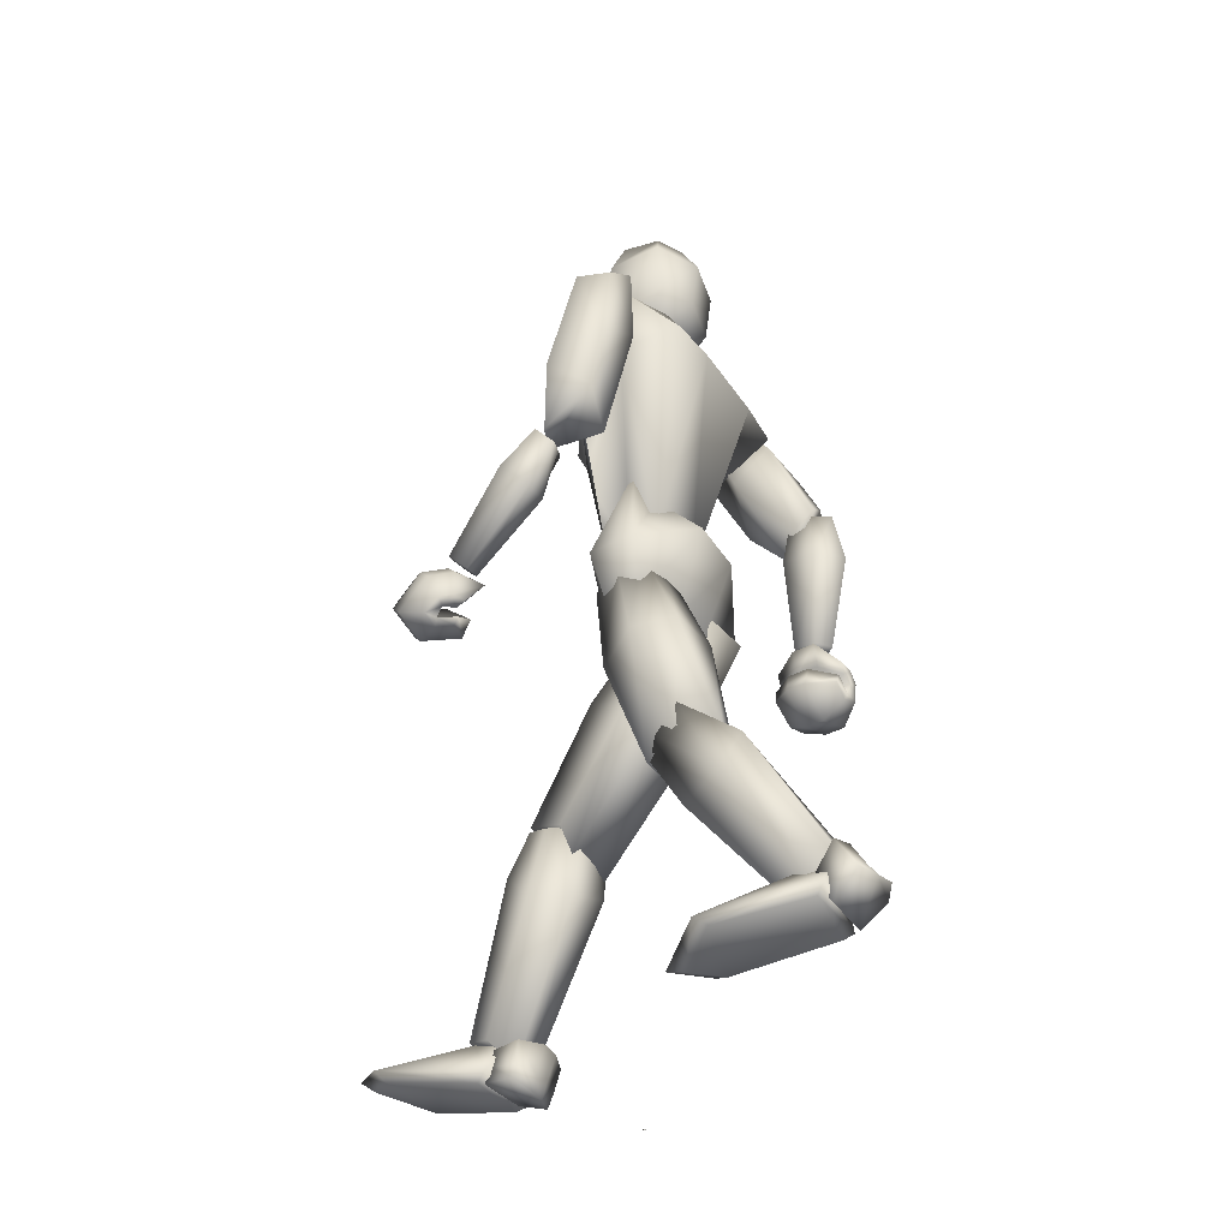
<metadata>
{"format":"obj","ext":"obj","renderer":"f3d","projection":"perspective","resolution":1024,"background":"white","views":[{"elev":-37.8,"azim":-60.2,"up":"+Y"}]}
</metadata>
<code>
v 0.1341 0.3128 0.0419
v 0.1171 0.318 -0.005206
v 0.1089 0.2427 -0.02935
v 0.1098 0.2208 -0.007007
v 0.08766 0.1085 -0.01854
v 0.1167 0.2297 0.003227
v 0.1257 0.2478 0.02021
v 0.1117 0.2732 0.08826
v 0.05698 0.3543 0.05091
v 0.0576 0.3108 -0.03684
v 0.04859 0.206 -0.07257
v 0.05566 0.1762 -0.05537
v 0.04067 0.05895 -0.0376
v 0.03792 0.03807 -0.01033
v 0.04025 0.06062 0.02347
v 0.05528 0.2717 0.09276
v -0.04304 0.3536 0.04651
v -0.05367 0.3116 -0.03841
v -0.03377 0.2066 -0.07215
v -0.03468 0.178 -0.05852
v -0.02509 0.05284 -0.03913
v -0.02586 0.03857 -0.01265
v -0.02952 0.06054 0.02036
v -0.04236 0.2719 0.09266
v -0.1239 0.3172 0.0416
v -0.1061 0.3196 -0.01023
v -0.08991 0.2536 -0.03244
v -0.09893 0.2223 -0.0293
v -0.09711 0.2404 -0.03716
v -0.03402 0.179 -0.05986
v -0.1153 0.2526 0.02757
v -0.09287 0.2739 0.08714
v -0.1636 0.3149 0.04291
v -0.1405 0.3242 0.0544
v -0.1184 0.3324 0.01808
v -0.1422 0.3344 -0.01758
v -0.1763 0.3143 0.00855
v -0.1737 0.2264 0.0387
v -0.1281 0.2482 0.05011
v -0.1044 0.232 -0.005684
v -0.1403 0.1956 -0.04772
v -0.1877 0.1909 -0.01864
v -0.1688 0.1586 0.0231
v -0.1313 0.1244 0.01678
v -0.1292 0.129 -0.01397
v -0.1422 0.1189 -0.04573
v -0.1802 0.1097 -0.02422
v -0.1557 0.1305 -0.04502
v -0.1776 0.117 -0.03707
v -0.1708 0.09703 -0.01851
v -0.1477 0.1062 -0.02727
v -0.1289 0.1168 -0.03609
v -0.1464 0.09812 -0.08683
v -0.1791 0.08341 -0.07725
v -0.1709 0.05264 -0.04685
v -0.1382 0.05788 -0.05122
v -0.1164 0.08598 -0.07125
v -0.1381 0.01859 -0.1542
v -0.1573 0.009864 -0.1485
v -0.1517 -0.009315 -0.1295
v -0.1324 -0.005393 -0.1306
v -0.1206 0.01077 -0.1445
v -0.1318 0.01748 -0.183
v -0.1447 0.01002 -0.1974
v -0.1444 -0.0145 -0.2195
v -0.1207 -0.02675 -0.2153
v -0.09967 -0.01789 -0.1945
v -0.1034 -0.006164 -0.1863
v -0.1271 -0.01562 -0.2093
v -0.1314 4.456e-05 -0.1981
v -0.1142 0.003145 -0.1848
v -0.1107 0.01564 -0.1717
v -0.1432 0.008412 -0.1585
v -0.1611 -0.00111 -0.1795
v -0.1595 -0.03388 -0.2119
v -0.1255 -0.05004 -0.207
v -0.09652 -0.03843 -0.177
v -0.102 -0.02292 -0.1646
v -0.1348 -0.03528 -0.1978
v -0.1417 -0.01454 -0.181
v -0.1175 -0.01066 -0.1618
v -0.1131 0.005744 -0.1424
v -0.1537 -0.0103 -0.142
v -0.1712 -0.01916 -0.1635
v -0.1684 -0.04989 -0.1978
v -0.1339 -0.06508 -0.1937
v -0.1054 -0.0543 -0.163
v -0.1114 -0.03978 -0.1497
v -0.1437 -0.05124 -0.1837
v -0.1513 -0.0318 -0.1657
v -0.1273 -0.02822 -0.1463
v -0.1235 -0.0129 -0.1258
v -0.1591 -0.043 -0.1409
v -0.1669 -0.04682 -0.1513
v -0.1656 -0.06009 -0.1681
v -0.1488 -0.0667 -0.1666
v -0.1359 -0.062 -0.1521
v -0.1392 -0.05576 -0.1455
v -0.1538 -0.06076 -0.1615
v -0.1576 -0.0523 -0.1526
v -0.1467 -0.05077 -0.1435
v -0.1455 -0.04414 -0.1336
v 0.1782 0.3258 0.03858
v 0.1459 0.3349 0.03998
v 0.137 0.3259 -0.0004503
v 0.1661 0.2992 -0.02106
v 0.1934 0.3088 0.01417
v 0.1752 0.2566 0.09311
v 0.1312 0.2799 0.07878
v 0.1158 0.2316 0.04167
v 0.1537 0.1775 0.03977
v 0.1946 0.193 0.0745
v 0.1652 0.1941 0.1223
v 0.1255 0.1628 0.1309
v 0.1293 0.1469 0.1044
v 0.1462 0.1193 0.08926
v 0.1787 0.1264 0.1191
v 0.161 0.1633 0.09821
v 0.1755 0.1576 0.1234
v 0.1418 0.1589 0.145
v 0.134 0.1651 0.1187
v 0.1342 0.1639 0.09837
v 0.1634 0.1065 0.08915
v 0.1817 0.1044 0.1213
v 0.1514 0.1034 0.1532
v 0.1277 0.1051 0.1301
v 0.1289 0.1072 0.08976
v 0.1565 -0.007996 0.09345
v 0.1674 -0.009235 0.1124
v 0.148 -0.009867 0.1321
v 0.1336 -0.008842 0.1186
v 0.1351 -0.007585 0.09438
v 0.1655 -0.03389 0.07393
v 0.1801 -0.04845 0.07682
v 0.1809 -0.08143 0.07817
v 0.155 -0.08884 0.07515
v 0.1315 -0.06926 0.0709
v 0.1349 -0.05492 0.07074
v 0.1613 -0.07623 0.07553
v 0.1655 -0.05694 0.07512
v 0.1466 -0.04658 0.07192
v 0.1421 -0.02869 0.0703
v 0.1614 -0.02295 0.1
v 0.1824 -0.0434 0.103
v 0.1838 -0.08966 0.1024
v 0.1475 -0.1001 0.09652
v 0.1147 -0.07249 0.09187
v 0.1189 -0.05244 0.09285
v 0.1566 -0.0823 0.09825
v 0.1621 -0.05527 0.09958
v 0.1349 -0.04072 0.09556
v 0.1282 -0.01558 0.09492
v 0.1569 -0.02469 0.1267
v 0.1781 -0.04508 0.1287
v 0.1799 -0.09115 0.1252
v 0.1439 -0.1015 0.118
v 0.1108 -0.07397 0.1145
v 0.1148 -0.05401 0.1169
v 0.1527 -0.08379 0.121
v 0.158 -0.05687 0.1242
v 0.1307 -0.04236 0.1206
v 0.1237 -0.01732 0.1215
v 0.1501 -0.04771 0.1497
v 0.1597 -0.05711 0.1501
v 0.1611 -0.07839 0.1472
v 0.1443 -0.08308 0.1431
v 0.129 -0.07045 0.142
v 0.1309 -0.0612 0.1439
v 0.1484 -0.07498 0.1453
v 0.1507 -0.06257 0.1475
v 0.1382 -0.05583 0.1462
v 0.1352 -0.04431 0.1474
v -0.01146 0.3006 -0.02993
v -0.0237 0.3011 -0.003978
v -0.04094 0.3014 0.001176
v -0.04124 0.3015 0.008692
v -0.02459 0.3014 0.01993
v -0.008998 0.3016 0.05407
v 0.03583 0.301 0.05388
v 0.05112 0.3004 0.01961
v 0.06767 0.3001 0.008232
v 0.06731 0.3 0.0007191
v 0.05002 0.3001 -0.004288
v 0.03792 0.3 -0.03014
v 0.01021 0.406 -0.02438
v 0.004237 0.4063 -0.008652
v 0.0003585 0.4065 0.0003297
v 0.0004332 0.4066 0.009853
v 0.004407 0.4066 0.01489
v 0.01106 0.4067 0.03329
v 0.02021 0.4059 0.03177
v 0.02672 0.4063 0.0148
v 0.03065 0.4062 0.009725
v 0.03064 0.4061 0.0002013
v 0.02665 0.406 -0.008747
v 0.02054 0.4059 -0.02443
v 0.01483 0.3828 -0.0365
v -0.003087 0.3828 -0.03395
v -0.0188 0.3735 -0.01513
v -0.01861 0.373 0.02243
v 0.005547 0.3741 0.037
v 0.03368 0.3735 0.03171
v 0.04977 0.3697 0.007991
v 0.0375 0.3712 -0.02102
v 0.01772 0.3867 -0.06711
v -0.01149 0.3864 -0.06253
v -0.03785 0.3917 -0.0373
v -0.03515 0.4124 0.03706
v -0.002007 0.4048 0.05594
v 0.05106 0.4024 0.04476
v 0.07762 0.4083 0.008651
v 0.04792 0.3874 -0.05457
v 0.01747 0.439 -0.07252
v -0.009264 0.4389 -0.06506
v -0.04335 0.4662 -0.02466
v -0.04105 0.4722 0.03341
v 0.002885 0.4642 0.06139
v 0.05485 0.4618 0.05077
v 0.08521 0.4688 0.007516
v 0.06608 0.4649 -0.03582
v 0.02027 0.5015 -0.05345
v -0.004835 0.5014 -0.04927
v -0.03037 0.5022 -0.01467
v -0.02162 0.5049 0.02389
v 0.006913 0.5027 0.04046
v 0.04466 0.5018 0.03461
v 0.06463 0.5024 0.007022
v 0.05457 0.5016 -0.03041
v 0.07014 -0.05642 0.03461
v 0.07352 -0.06643 -0.005032
v 0.01379 -0.08321 -0.03117
v -0.01962 -0.08228 -0.01951
v -0.07419 -0.06311 -0.008792
v -0.07558 -0.05316 0.0309
v -0.02673 -0.05097 0.04481
v 0.02017 -0.052 0.04612
v 0.1038 0.000533 0.04031
v 0.102 -0.0006796 -0.01326
v 0.0242 -0.007169 -0.04859
v -0.01684 -0.006295 -0.04931
v -0.09813 0.003837 -0.0184
v -0.1082 -0.001566 0.03554
v -0.03291 0.04422 0.07577
v 0.03308 0.043 0.07455
v 0.0594 0.1317 0.007841
v 0.03944 0.1388 -0.01055
v 0.01286 0.1367 -0.02271
v -0.001254 0.1371 -0.02294
v -0.02622 0.1437 -0.01234
v -0.05122 0.133 0.006337
v -0.007638 0.1258 0.01026
v 0.01413 0.1252 0.01157
v 0.02359 -0.02951 0.0559
v 0.0754 -0.02978 0.06086
v 0.09201 -0.01717 0.007987
v 0.07064 -0.01565 -0.01857
v 0.0284 -0.01121 -0.03227
v 0.01509 -0.04098 0.01046
v 0.0191 -0.1375 -0.008229
v 0.08567 -0.1397 -0.01196
v 0.1027 -0.1139 -0.05039
v 0.07619 -0.08348 -0.08268
v 0.02415 -0.08209 -0.08809
v 0.006151 -0.1147 -0.04015
v 0.02921 -0.2525 -0.1108
v 0.08048 -0.2635 -0.1061
v 0.0945 -0.2227 -0.1239
v 0.07772 -0.2056 -0.1624
v 0.02901 -0.2067 -0.16
v 0.01439 -0.2248 -0.1168
v 0.06317 -0.4695 -0.1745
v 0.0295 -0.4654 -0.1689
v 0.01729 -0.4398 -0.196
v 0.0261 -0.4329 -0.2211
v 0.05582 -0.4326 -0.2236
v 0.07167 -0.4395 -0.2008
v 0.07911 -0.2823 -0.1033
v 0.02915 -0.3008 -0.1098
v 0.01057 -0.2964 -0.1504
v 0.02159 -0.2641 -0.1815
v 0.06111 -0.2597 -0.1851
v 0.0955 -0.3023 -0.1501
v 0.09177 -0.2032 -0.1059
v 0.03536 -0.2181 -0.1014
v 0.01476 -0.2235 -0.1339
v 0.02544 -0.2147 -0.1587
v 0.07468 -0.205 -0.1647
v 0.08795 -0.2028 -0.1436
v 0.022 -0.4819 -0.1993
v 0.07253 -0.4826 -0.2011
v 0.08184 -0.4915 -0.1661
v 0.0592 -0.4939 -0.1589
v 0.0397 -0.4951 -0.1541
v 0.01759 -0.4859 -0.1652
v 0.02237 -0.4654 -0.1947
v 0.0729 -0.4661 -0.1965
v 0.08293 -0.4763 -0.1605
v 0.05957 -0.4775 -0.1543
v 0.03933 -0.4774 -0.1528
v 0.01719 -0.4744 -0.162
v 0.02275 -0.4489 -0.1902
v 0.07327 -0.4496 -0.1919
v 0.08349 -0.4519 -0.153
v 0.06021 -0.4501 -0.1445
v 0.04001 -0.4475 -0.1445
v 0.01706 -0.4481 -0.1603
v 0.01734 -0.4827 -0.2039
v 0.02158 -0.453 -0.3128
v 0.04514 -0.4468 -0.3415
v 0.08837 -0.4622 -0.2964
v 0.07721 -0.4882 -0.1988
v 0.0115 -0.4757 -0.194
v 0.01635 -0.4399 -0.3254
v 0.04482 -0.4324 -0.3601
v 0.09715 -0.4511 -0.3054
v 0.08355 -0.4825 -0.1878
v 0.02985 -0.443 -0.1826
v 0.03086 -0.4336 -0.217
v 0.04422 -0.4321 -0.2257
v 0.07033 -0.4382 -0.2103
v 0.0661 -0.4463 -0.1798
v -0.03631 0.01204 0.03203
v -0.06814 0.00907 0.02355
v -0.08606 -0.01234 0.004949
v -0.07688 -0.03303 -0.02291
v -0.03616 -0.0472 -0.03056
v -0.01816 -0.03187 0.013
v -0.02898 -0.105 0.07963
v -0.08978 -0.1057 0.07474
v -0.1113 -0.1187 0.03433
v -0.08398 -0.1341 -0.01013
v -0.03034 -0.1358 -0.01348
v -0.01093 -0.1181 0.04173
v -0.04115 -0.2565 0.1084
v -0.09235 -0.2564 0.1212
v -0.1056 -0.2453 0.07765
v -0.09012 -0.2664 0.04061
v -0.04154 -0.2677 0.04288
v -0.02577 -0.2449 0.08352
v -0.09652 -0.4423 0.24
v -0.06242 -0.4386 0.2411
v -0.05008 -0.4442 0.2043
v -0.05985 -0.4581 0.1828
v -0.08959 -0.4573 0.1806
v -0.1045 -0.4428 0.2001
v -0.09557 -0.2671 0.1415
v -0.04747 -0.2883 0.1524
v -0.03095 -0.318 0.1234
v -0.04155 -0.3204 0.07861
v -0.08083 -0.3169 0.07217
v -0.1159 -0.3145 0.1271
v -0.1028 -0.2176 0.07924
v -0.04753 -0.2287 0.0946
v -0.02907 -0.2588 0.07807
v -0.04074 -0.2711 0.0552
v -0.08946 -0.2654 0.04329
v -0.1015 -0.2465 0.05487
v -0.05599 -0.4789 0.2256
v -0.1065 -0.4762 0.2243
v -0.1143 -0.4543 0.2534
v -0.09152 -0.4523 0.2603
v -0.0719 -0.4511 0.2645
v -0.0499 -0.4557 0.2507
v -0.05498 -0.4648 0.2159
v -0.1054 -0.4621 0.2146
v -0.114 -0.4402 0.2453
v -0.0905 -0.4383 0.2506
v -0.07026 -0.4389 0.2518
v -0.04852 -0.4459 0.2439
v -0.05397 -0.4508 0.2062
v -0.1044 -0.4481 0.2048
v -0.1125 -0.4188 0.2314
v -0.08871 -0.4133 0.2358
v -0.06842 -0.4134 0.2342
v -0.04652 -0.4279 0.2248
v -0.0588 -0.485 0.2113
v -0.06151 -0.4918 0.1018
v -0.08428 -0.4895 0.07295
v -0.1275 -0.4785 0.1178
v -0.1181 -0.4736 0.2159
v -0.05097 -0.477 0.2183
v -0.05399 -0.4853 0.0864
v -0.08149 -0.4825 0.05141
v -0.1338 -0.4692 0.1057
v -0.1221 -0.4634 0.2239
v -0.06034 -0.4395 0.2177
v -0.06083 -0.4417 0.1831
v -0.07389 -0.4399 0.1743
v -0.09987 -0.4341 0.1894
v -0.09611 -0.4327 0.2204
v 0.1956 -0.4757 -0.1214
v 0.1953 -0.4759 -0.1214
v 0.195 -0.4757 -0.1214
v 0.195 -0.4754 -0.1214
v 0.1953 -0.4753 -0.1214
v 0.1956 -0.4754 -0.1214
v 0.1957 -0.4758 -0.1262
v 0.1953 -0.4761 -0.1262
v 0.1949 -0.4758 -0.1262
v 0.1949 -0.4753 -0.1262
v 0.1953 -0.4751 -0.1262
v 0.1957 -0.4753 -0.1262
f 6 5 4
f 7 6 4
f 7 4 3
f 7 3 2
f 7 2 1
f 7 1 8
f 1 2 10
f 1 10 9
f 2 3 11
f 2 11 10
f 3 4 12
f 3 12 11
f 4 5 13
f 4 13 12
f 5 6 14
f 5 14 13
f 6 7 15
f 6 15 14
f 7 8 16
f 7 16 15
f 8 1 9
f 8 9 16
f 9 10 18
f 9 18 17
f 10 11 19
f 10 19 18
f 11 12 20
f 11 20 19
f 12 13 21
f 12 21 20
f 13 14 22
f 13 22 21
f 14 15 23
f 14 23 22
f 15 16 24
f 15 24 23
f 16 9 17
f 16 17 24
f 17 18 26
f 17 26 25
f 18 19 27
f 18 27 26
f 19 20 28
f 19 28 27
f 20 21 29
f 20 29 28
f 21 22 30
f 21 30 29
f 22 23 31
f 22 31 30
f 23 24 32
f 23 32 31
f 24 17 25
f 24 25 32
f 28 29 30
f 28 30 31
f 27 28 31
f 26 27 31
f 25 26 31
f 32 25 31
f 34 35 36
f 33 34 36
f 33 36 37
f 39 34 33
f 38 39 33
f 40 35 34
f 39 40 34
f 41 36 35
f 40 41 35
f 42 37 36
f 41 42 36
f 38 33 37
f 42 38 37
f 44 39 38
f 43 44 38
f 45 40 39
f 44 45 39
f 46 41 40
f 45 46 40
f 47 42 41
f 46 47 41
f 43 38 42
f 47 43 42
f 46 45 44
f 46 44 43
f 47 46 43
f 49 50 51
f 48 49 51
f 48 51 52
f 54 49 48
f 53 54 48
f 55 50 49
f 54 55 49
f 56 51 50
f 55 56 50
f 57 52 51
f 56 57 51
f 53 48 52
f 57 53 52
f 59 54 53
f 58 59 53
f 60 55 54
f 59 60 54
f 61 56 55
f 60 61 55
f 62 57 56
f 61 62 56
f 58 53 57
f 62 58 57
f 61 60 59
f 61 59 58
f 62 61 58
f 63 72 71
f 63 71 70
f 64 63 70
f 65 64 70
f 65 70 69
f 66 65 69
f 69 68 67
f 69 67 66
f 63 64 74
f 63 74 73
f 64 65 75
f 64 75 74
f 65 66 76
f 65 76 75
f 66 67 77
f 66 77 76
f 67 68 78
f 67 78 77
f 68 69 79
f 68 79 78
f 69 70 80
f 69 80 79
f 70 71 81
f 70 81 80
f 71 72 82
f 71 82 81
f 72 63 73
f 72 73 82
f 73 74 84
f 73 84 83
f 74 75 85
f 74 85 84
f 75 76 86
f 75 86 85
f 76 77 87
f 76 87 86
f 77 78 88
f 77 88 87
f 78 79 89
f 78 89 88
f 79 80 90
f 79 90 89
f 80 81 91
f 80 91 90
f 81 82 92
f 81 92 91
f 82 73 83
f 82 83 92
f 83 84 94
f 83 94 93
f 84 85 95
f 84 95 94
f 85 86 96
f 85 96 95
f 86 87 97
f 86 97 96
f 87 88 98
f 87 98 97
f 88 89 99
f 88 99 98
f 89 90 100
f 89 100 99
f 90 91 101
f 90 101 100
f 91 92 102
f 91 102 101
f 92 83 93
f 92 93 102
f 101 102 93
f 100 101 93
f 100 93 94
f 100 94 95
f 99 100 95
f 99 95 96
f 97 98 99
f 96 97 99
f 106 105 104
f 106 104 103
f 107 106 103
f 103 104 109
f 103 109 108
f 104 105 110
f 104 110 109
f 105 106 111
f 105 111 110
f 106 107 112
f 106 112 111
f 107 103 108
f 107 108 112
f 108 109 114
f 108 114 113
f 109 110 115
f 109 115 114
f 110 111 116
f 110 116 115
f 111 112 117
f 111 117 116
f 112 108 113
f 112 113 117
f 114 115 116
f 113 114 116
f 113 116 117
f 121 120 119
f 121 119 118
f 122 121 118
f 118 119 124
f 118 124 123
f 119 120 125
f 119 125 124
f 120 121 126
f 120 126 125
f 121 122 127
f 121 127 126
f 122 118 123
f 122 123 127
f 123 124 129
f 123 129 128
f 124 125 130
f 124 130 129
f 125 126 131
f 125 131 130
f 126 127 132
f 126 132 131
f 127 123 128
f 127 128 132
f 129 130 131
f 128 129 131
f 128 131 132
f 141 142 133
f 140 141 133
f 140 133 134
f 140 134 135
f 139 140 135
f 139 135 136
f 137 138 139
f 136 137 139
f 144 134 133
f 143 144 133
f 145 135 134
f 144 145 134
f 146 136 135
f 145 146 135
f 147 137 136
f 146 147 136
f 148 138 137
f 147 148 137
f 149 139 138
f 148 149 138
f 150 140 139
f 149 150 139
f 151 141 140
f 150 151 140
f 152 142 141
f 151 152 141
f 143 133 142
f 152 143 142
f 154 144 143
f 153 154 143
f 155 145 144
f 154 155 144
f 156 146 145
f 155 156 145
f 157 147 146
f 156 157 146
f 158 148 147
f 157 158 147
f 159 149 148
f 158 159 148
f 160 150 149
f 159 160 149
f 161 151 150
f 160 161 150
f 162 152 151
f 161 162 151
f 153 143 152
f 162 153 152
f 164 154 153
f 163 164 153
f 165 155 154
f 164 165 154
f 166 156 155
f 165 166 155
f 167 157 156
f 166 167 156
f 168 158 157
f 167 168 157
f 169 159 158
f 168 169 158
f 170 160 159
f 169 170 159
f 171 161 160
f 170 171 160
f 172 162 161
f 171 172 161
f 163 153 162
f 172 163 162
f 163 172 171
f 163 171 170
f 164 163 170
f 165 164 170
f 165 170 169
f 166 165 169
f 169 168 167
f 169 167 166
f 183 182 181
f 183 181 180
f 176 175 174
f 177 176 174
f 174 173 184
f 174 184 183
f 174 183 180
f 174 180 179
f 174 179 178
f 174 178 177
f 173 174 186
f 173 186 185
f 174 175 187
f 174 187 186
f 175 176 188
f 175 188 187
f 176 177 189
f 176 189 188
f 177 178 190
f 177 190 189
f 178 179 191
f 178 191 190
f 179 180 192
f 179 192 191
f 180 181 193
f 180 193 192
f 181 182 194
f 181 194 193
f 182 183 195
f 182 195 194
f 183 184 196
f 183 196 195
f 184 173 185
f 184 185 196
f 192 193 194
f 192 194 195
f 187 188 189
f 186 187 189
f 195 196 185
f 195 185 186
f 192 195 186
f 192 186 189
f 191 192 189
f 190 191 189
f 204 203 202
f 204 202 201
f 204 201 200
f 204 200 199
f 197 204 199
f 197 199 198
f 197 198 206
f 197 206 205
f 198 199 207
f 198 207 206
f 199 200 208
f 199 208 207
f 200 201 209
f 200 209 208
f 201 202 210
f 201 210 209
f 202 203 211
f 202 211 210
f 203 204 212
f 203 212 211
f 204 197 205
f 204 205 212
f 205 206 214
f 205 214 213
f 206 207 215
f 206 215 214
f 207 208 216
f 207 216 215
f 208 209 217
f 208 217 216
f 209 210 218
f 209 218 217
f 210 211 219
f 210 219 218
f 211 212 220
f 211 220 219
f 212 205 213
f 212 213 220
f 213 214 222
f 213 222 221
f 214 215 223
f 214 223 222
f 215 216 224
f 215 224 223
f 216 217 225
f 216 225 224
f 217 218 226
f 217 226 225
f 218 219 227
f 218 227 226
f 219 220 228
f 219 228 227
f 220 213 221
f 220 221 228
f 223 224 225
f 223 225 226
f 223 226 227
f 223 227 228
f 223 228 221
f 222 223 221
f 235 234 233
f 235 233 232
f 236 235 232
f 236 232 231
f 236 231 230
f 236 230 229
f 229 230 238
f 229 238 237
f 230 231 239
f 230 239 238
f 231 232 240
f 231 240 239
f 232 233 241
f 232 241 240
f 233 234 242
f 233 242 241
f 234 235 243
f 234 243 242
f 235 236 244
f 235 244 243
f 236 229 237
f 236 237 244
f 237 238 246
f 237 246 245
f 238 239 247
f 238 247 246
f 239 240 248
f 239 248 247
f 240 241 249
f 240 249 248
f 241 242 250
f 241 250 249
f 242 243 251
f 242 251 250
f 243 244 252
f 243 252 251
f 244 237 245
f 244 245 252
f 249 250 251
f 248 249 251
f 248 251 252
f 247 248 252
f 246 247 252
f 245 246 252
f 255 256 257
f 255 257 258
f 254 255 258
f 253 254 258
f 260 254 253
f 259 260 253
f 261 255 254
f 260 261 254
f 262 256 255
f 261 262 255
f 263 257 256
f 262 263 256
f 264 258 257
f 263 264 257
f 259 253 258
f 264 259 258
f 266 260 259
f 265 266 259
f 267 261 260
f 266 267 260
f 268 262 261
f 267 268 261
f 269 263 262
f 268 269 262
f 270 264 263
f 269 270 263
f 265 259 264
f 270 265 264
f 269 268 267
f 270 269 267
f 270 267 266
f 270 266 265
f 276 271 272
f 276 272 273
f 275 276 273
f 274 275 273
f 278 272 271
f 277 278 271
f 279 273 272
f 278 279 272
f 280 274 273
f 279 280 273
f 281 275 274
f 280 281 274
f 282 276 275
f 281 282 275
f 277 271 276
f 282 277 276
f 284 278 277
f 283 284 277
f 285 279 278
f 284 285 278
f 286 280 279
f 285 286 279
f 287 281 280
f 286 287 280
f 288 282 281
f 287 288 281
f 283 277 282
f 288 283 282
f 284 283 288
f 285 284 288
f 285 288 287
f 285 287 286
f 290 291 292
f 289 290 292
f 294 289 292
f 293 294 292
f 296 290 289
f 295 296 289
f 297 291 290
f 296 297 290
f 298 292 291
f 297 298 291
f 299 293 292
f 298 299 292
f 300 294 293
f 299 300 293
f 295 289 294
f 300 295 294
f 302 296 295
f 301 302 295
f 303 297 296
f 302 303 296
f 304 298 297
f 303 304 297
f 305 299 298
f 304 305 298
f 306 300 299
f 305 306 299
f 301 295 300
f 306 301 300
f 304 303 302
f 304 302 301
f 304 301 306
f 304 306 305
f 311 307 308
f 310 311 308
f 309 310 308
f 313 308 307
f 312 313 307
f 314 309 308
f 313 314 308
f 315 310 309
f 314 315 309
f 316 311 310
f 315 316 310
f 312 307 311
f 316 312 311
f 318 313 312
f 317 318 312
f 319 314 313
f 318 319 313
f 320 315 314
f 319 320 314
f 321 316 315
f 320 321 315
f 317 312 316
f 321 317 316
f 318 317 321
f 319 318 321
f 320 319 321
f 326 325 324
f 327 326 324
f 327 324 323
f 327 323 322
f 322 323 329
f 322 329 328
f 323 324 330
f 323 330 329
f 324 325 331
f 324 331 330
f 325 326 332
f 325 332 331
f 326 327 333
f 326 333 332
f 327 322 328
f 327 328 333
f 328 329 335
f 328 335 334
f 329 330 336
f 329 336 335
f 330 331 337
f 330 337 336
f 331 332 338
f 331 338 337
f 332 333 339
f 332 339 338
f 333 328 334
f 333 334 339
f 336 337 338
f 336 338 339
f 335 336 339
f 334 335 339
f 341 340 345
f 342 341 345
f 342 345 344
f 342 344 343
f 340 341 347
f 340 347 346
f 341 342 348
f 341 348 347
f 342 343 349
f 342 349 348
f 343 344 350
f 343 350 349
f 344 345 351
f 344 351 350
f 345 340 346
f 345 346 351
f 346 347 353
f 346 353 352
f 347 348 354
f 347 354 353
f 348 349 355
f 348 355 354
f 349 350 356
f 349 356 355
f 350 351 357
f 350 357 356
f 351 346 352
f 351 352 357
f 357 352 353
f 357 353 354
f 356 357 354
f 355 356 354
f 361 360 359
f 361 359 358
f 361 358 363
f 361 363 362
f 358 359 365
f 358 365 364
f 359 360 366
f 359 366 365
f 360 361 367
f 360 367 366
f 361 362 368
f 361 368 367
f 362 363 369
f 362 369 368
f 363 358 364
f 363 364 369
f 364 365 371
f 364 371 370
f 365 366 372
f 365 372 371
f 366 367 373
f 366 373 372
f 367 368 374
f 367 374 373
f 368 369 375
f 368 375 374
f 369 364 370
f 369 370 375
f 371 372 373
f 370 371 373
f 375 370 373
f 374 375 373
f 377 376 380
f 377 380 379
f 377 379 378
f 376 377 382
f 376 382 381
f 377 378 383
f 377 383 382
f 378 379 384
f 378 384 383
f 379 380 385
f 379 385 384
f 380 376 381
f 380 381 385
f 381 382 387
f 381 387 386
f 382 383 388
f 382 388 387
f 383 384 389
f 383 389 388
f 384 385 390
f 384 390 389
f 385 381 386
f 385 386 390
f 390 386 387
f 390 387 388
f 390 388 389
f 392 391 396
f 392 396 395
f 392 395 394
f 393 392 394
f 391 392 398
f 391 398 397
f 392 393 399
f 392 399 398
f 393 394 400
f 393 400 399
f 394 395 401
f 394 401 400
f 395 396 402
f 395 402 401
f 396 391 397
f 396 397 402
f 397 398 399
f 402 397 399
f 401 402 399
f 400 401 399

</code>
